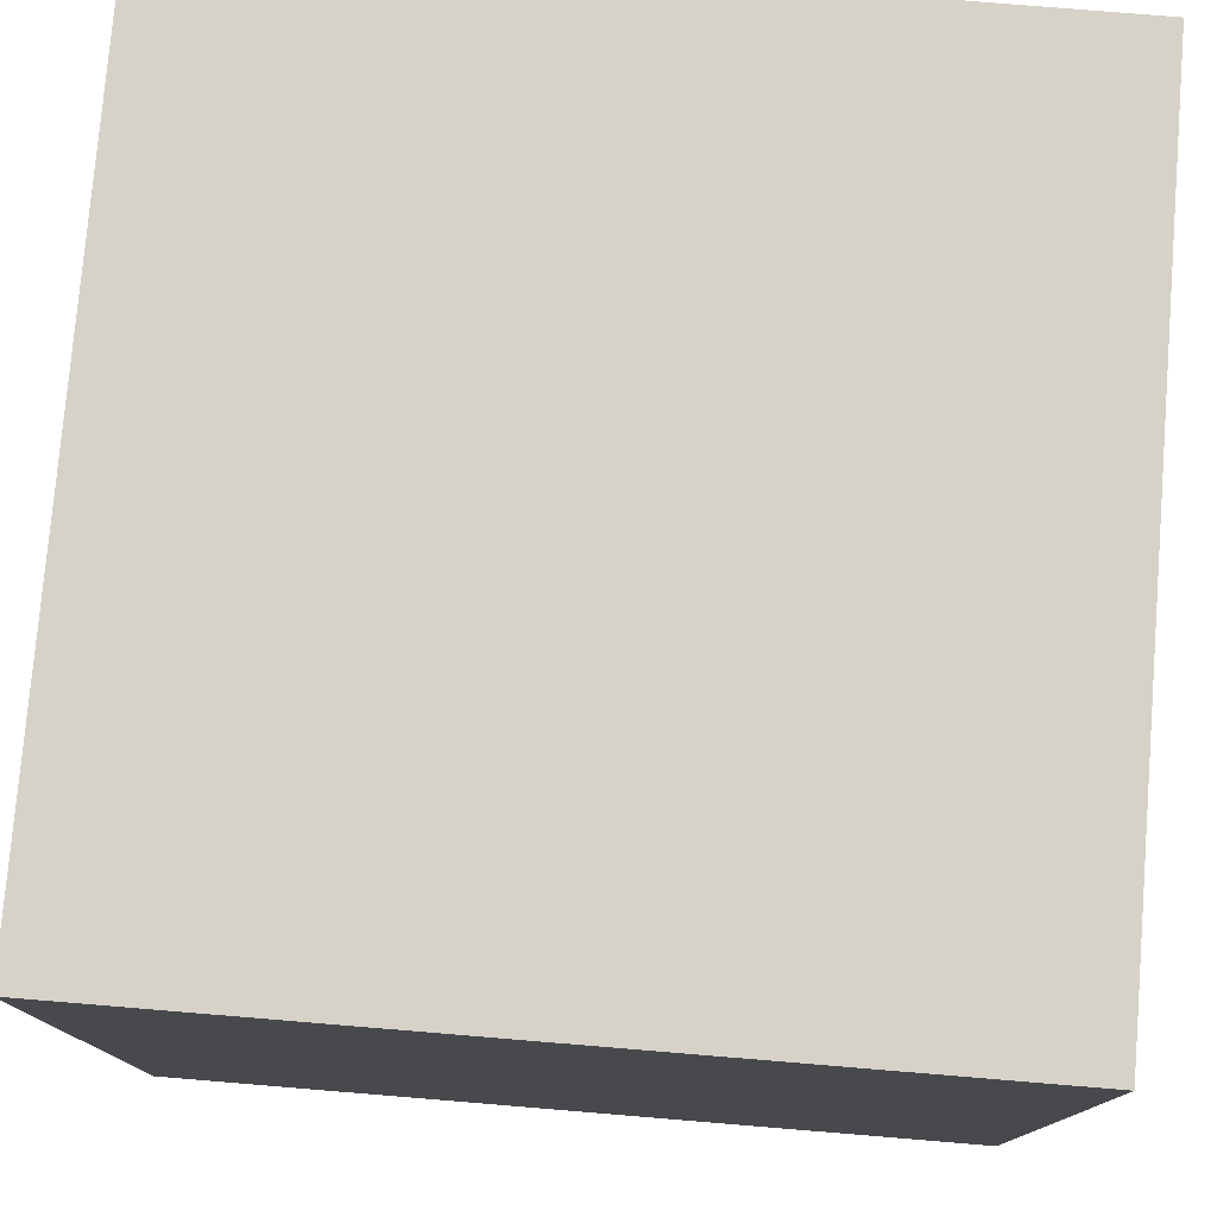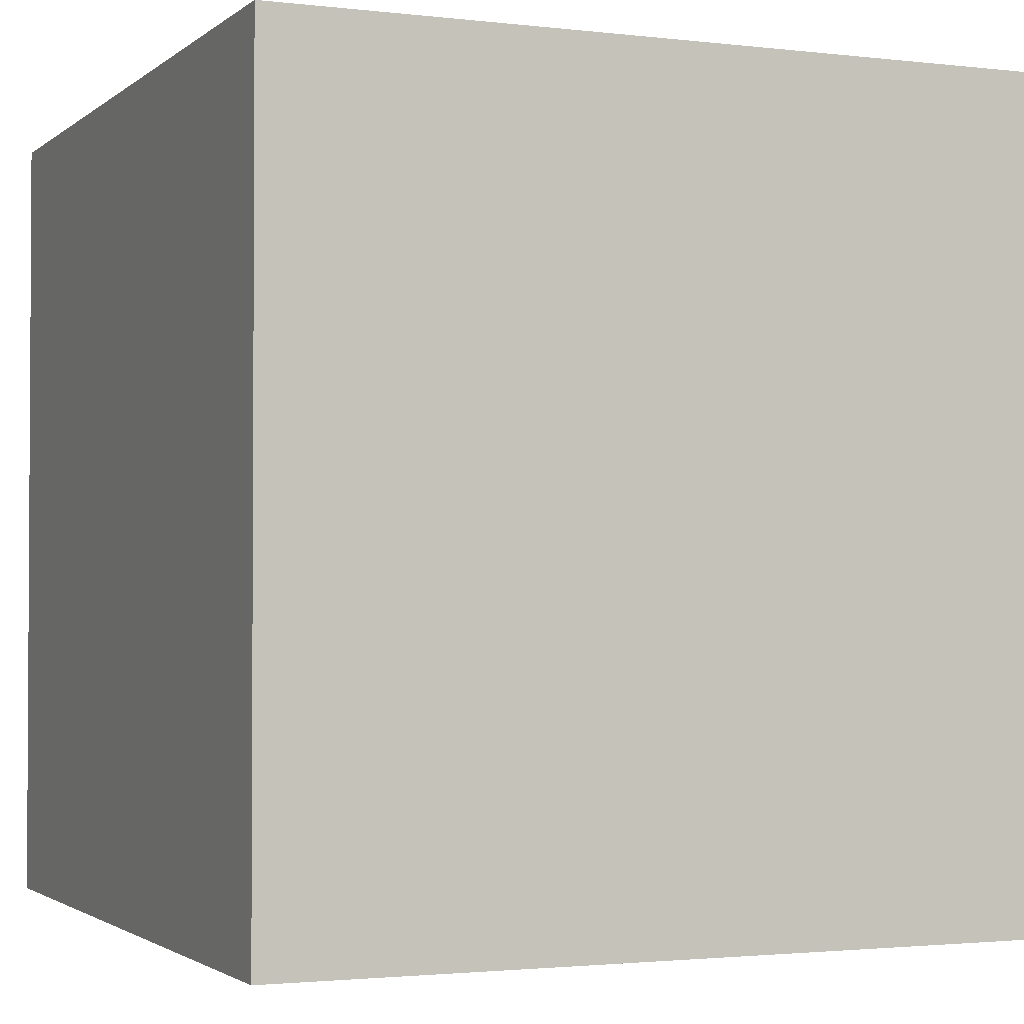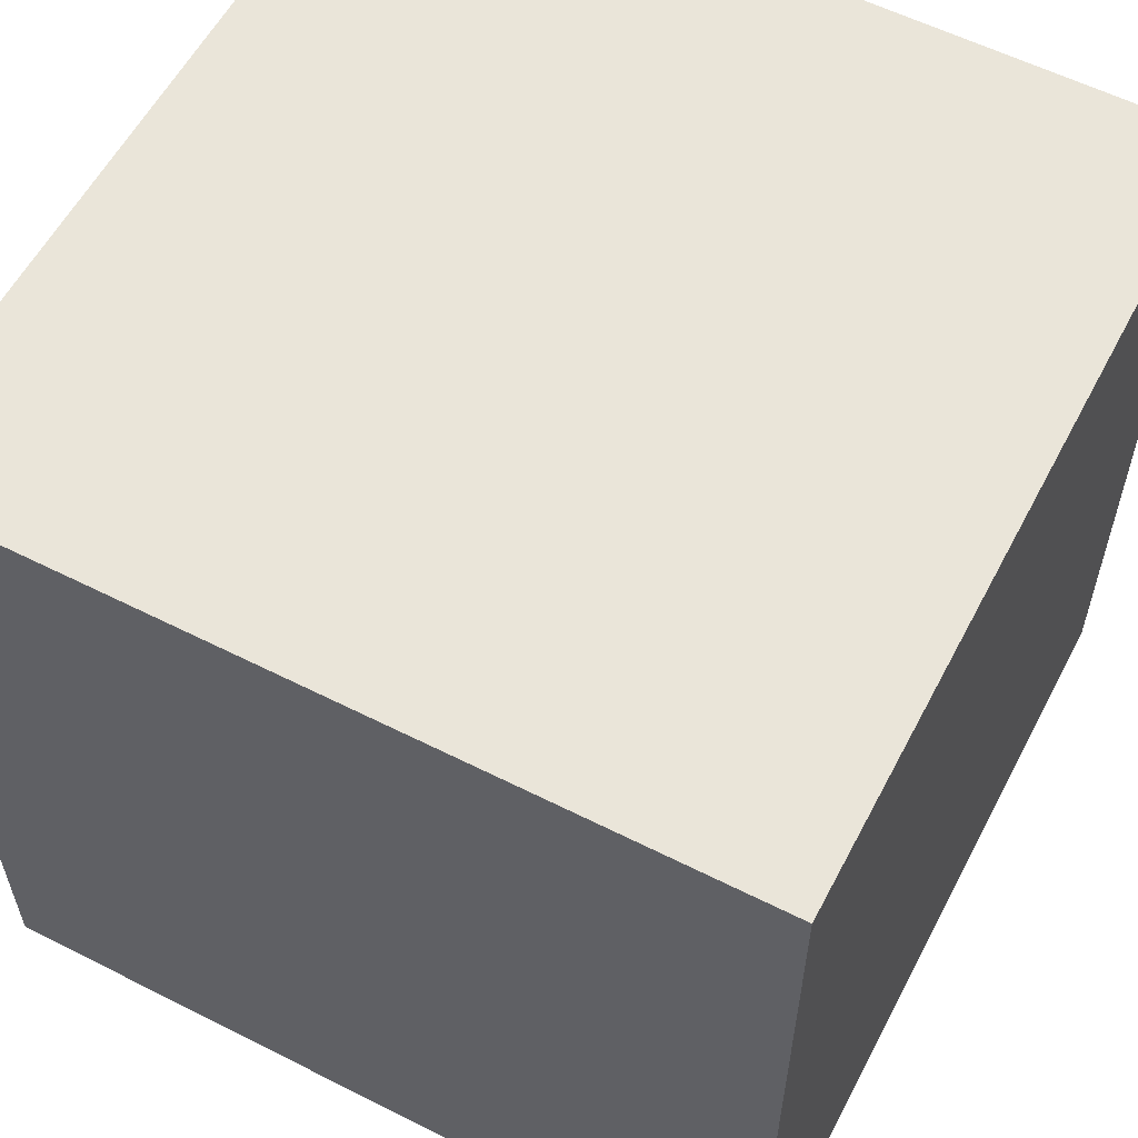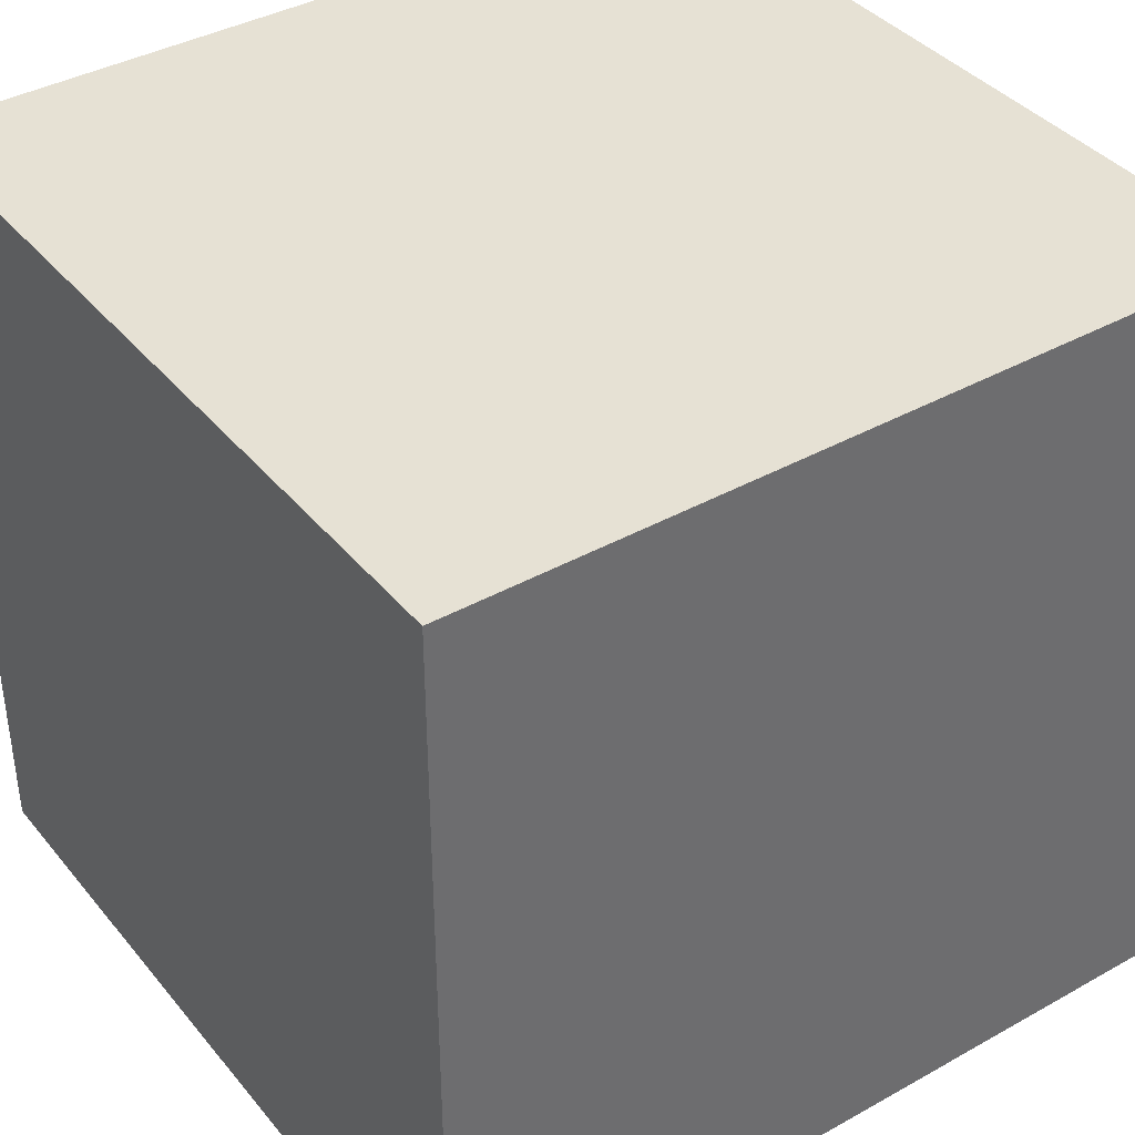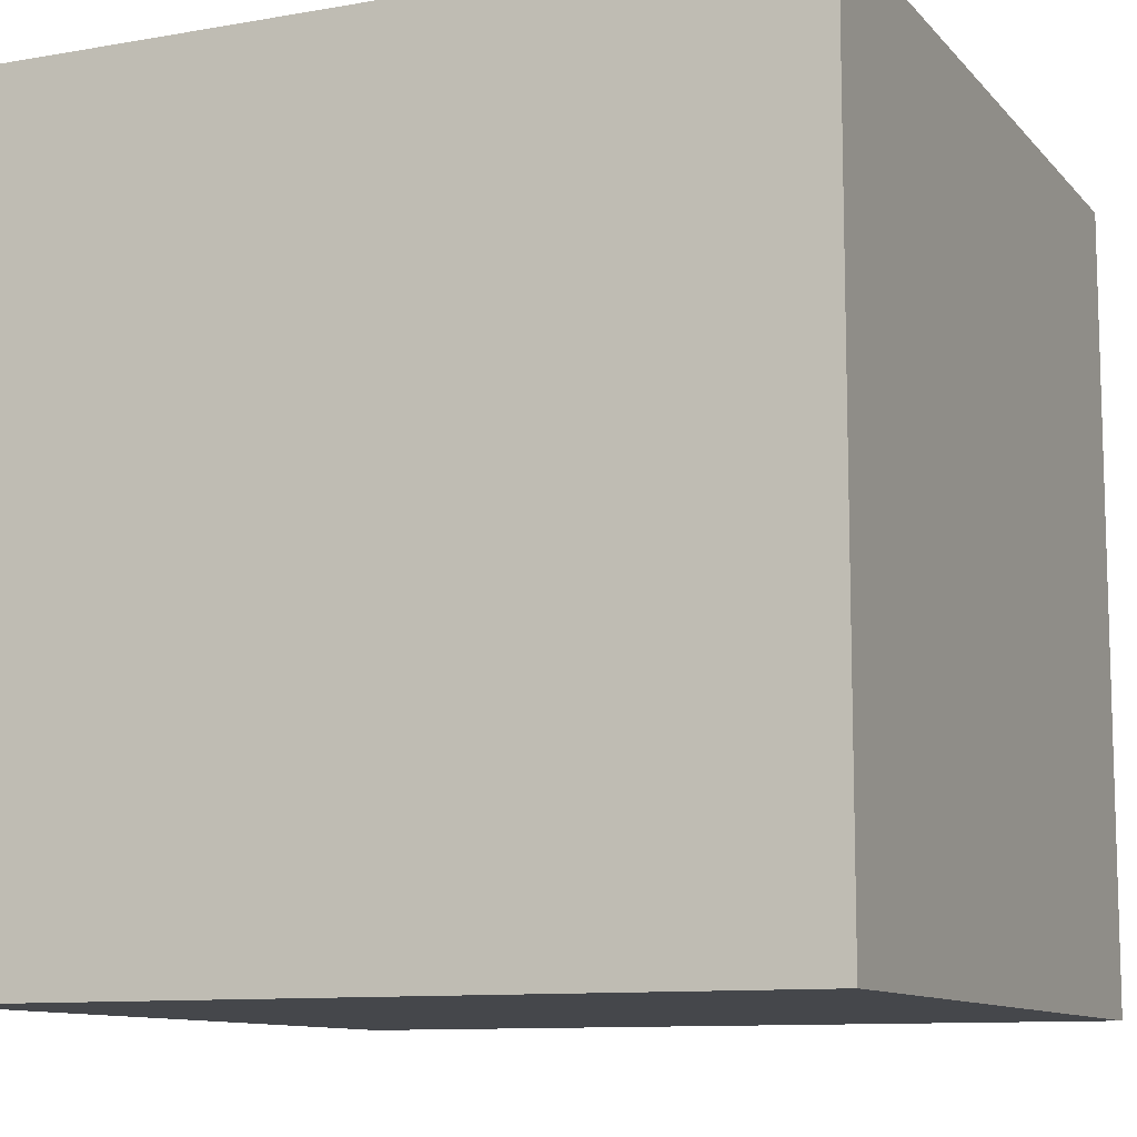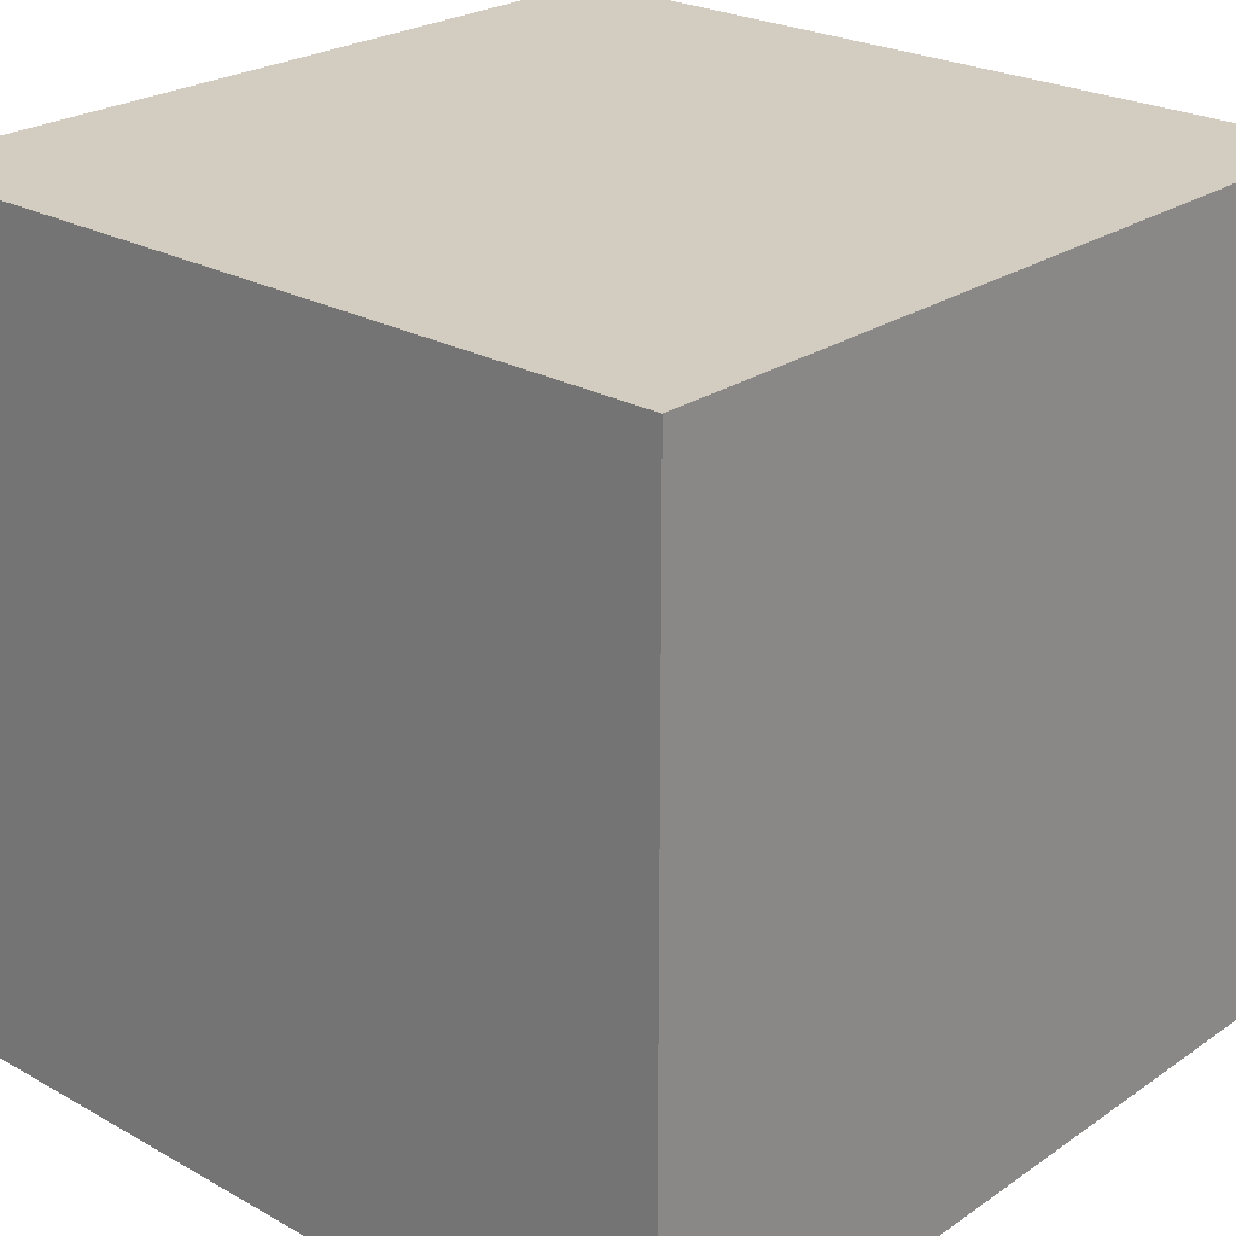
<metadata>
{"format":"obj","ext":"obj","renderer":"f3d","projection":"perspective","resolution":1024,"background":"white","views":[{"elev":77.6,"azim":94.7,"up":"+Y"},{"elev":-2.0,"azim":-113.2,"up":"+Y"},{"elev":58.1,"azim":-62.4,"up":"+Z"},{"elev":39.0,"azim":-35.0,"up":"+Z"},{"elev":-10.5,"azim":23.8,"up":"+Y"},{"elev":24.7,"azim":-47.8,"up":"+Y"}]}
</metadata>
<code>
o cube
v 0.1875 0.4375 0.1875
v 0.1875 0.4375 -0.1875
v 0.1875 0.0625 0.1875
v 0.1875 0.0625 -0.1875
v -0.1875 0.4375 -0.1875
v -0.1875 0.4375 0.1875
v -0.1875 0.0625 -0.1875
v -0.1875 0.0625 0.1875
f 1 3 2
f 3 4 2
f 5 7 6
f 7 8 6
f 5 6 2
f 6 1 2
f 8 7 3
f 7 4 3
f 6 8 1
f 8 3 1
f 2 4 5
f 4 7 5
o eye0
v 0.2062 0.375 -0.09375
v 0.2062 0.375 -0.2188
v 0.2062 0.25 -0.09375
v 0.2062 0.25 -0.2188
v 0.08125 0.375 -0.2188
v 0.08125 0.375 -0.09375
v 0.08125 0.25 -0.2188
v 0.08125 0.25 -0.09375
f 9 11 10
f 11 12 10
f 13 15 14
f 15 16 14
f 13 14 10
f 14 9 10
f 16 15 11
f 15 12 11
f 14 16 9
f 16 11 9
f 10 12 13
f 12 15 13
o eye1
v -0.08125 0.375 -0.09375
v -0.08125 0.375 -0.2188
v -0.08125 0.25 -0.09375
v -0.08125 0.25 -0.2188
v -0.2062 0.375 -0.2188
v -0.2062 0.375 -0.09375
v -0.2062 0.25 -0.2188
v -0.2062 0.25 -0.09375
f 17 19 18
f 19 20 18
f 21 23 22
f 23 24 22
f 21 22 18
f 22 17 18
f 24 23 19
f 23 20 19
f 22 24 17
f 24 19 17
f 18 20 21
f 20 23 21
o mouth
v 0.0625 0.25 0.03125
v 0.0625 0.25 -0.03125
v 0.0625 0.1875 0.03125
v 0.0625 0.1875 -0.03125
v 0 0.25 -0.03125
v 0 0.25 0.03125
v 0 0.1875 -0.03125
v 0 0.1875 0.03125
f 25 27 26
f 27 28 26
f 29 31 30
f 31 32 30
f 29 30 26
f 30 25 26
f 32 31 27
f 31 28 27
f 30 32 25
f 32 27 25
f 26 28 29
f 28 31 29
o mouth
v 0.03125 0.25 -0.1562
v 0.03125 0.25 -0.2188
v 0.03125 0.1875 -0.1562
v 0.03125 0.1875 -0.2188
v -0.03125 0.25 -0.2188
v -0.03125 0.25 -0.1562
v -0.03125 0.1875 -0.2188
v -0.03125 0.1875 -0.1562
f 33 35 34
f 35 36 34
f 37 39 38
f 39 40 38
f 37 38 34
f 38 33 34
f 40 39 35
f 39 36 35
f 38 40 33
f 40 35 33
f 34 36 37
f 36 39 37
o mouth
v 0.09375 0.1875 -0.1562
v 0.09375 0.1875 -0.2188
v 0.09375 0.125 -0.1562
v 0.09375 0.125 -0.2188
v 0.03125 0.1875 -0.2188
v 0.03125 0.1875 -0.1562
v 0.03125 0.125 -0.2188
v 0.03125 0.125 -0.1562
f 41 43 42
f 43 44 42
f 45 47 46
f 47 48 46
f 45 46 42
f 46 41 42
f 48 47 43
f 47 44 43
f 46 48 41
f 48 43 41
f 42 44 45
f 44 47 45
o mouth
v -0.03125 0.1875 -0.1562
v -0.03125 0.1875 -0.2188
v -0.03125 0.125 -0.1562
v -0.03125 0.125 -0.2188
v -0.09375 0.1875 -0.2188
v -0.09375 0.1875 -0.1562
v -0.09375 0.125 -0.2188
v -0.09375 0.125 -0.1562
f 49 51 50
f 51 52 50
f 53 55 54
f 55 56 54
f 53 54 50
f 54 49 50
f 56 55 51
f 55 52 51
f 54 56 49
f 56 51 49
f 50 52 53
f 52 55 53
o mouth
v 0.125 0.25 -0.1562
v 0.125 0.25 -0.2188
v 0.125 0.1875 -0.1562
v 0.125 0.1875 -0.2188
v 0.0625 0.25 -0.2188
v 0.0625 0.25 -0.1562
v 0.0625 0.1875 -0.2188
v 0.0625 0.1875 -0.1562
f 57 59 58
f 59 60 58
f 61 63 62
f 63 64 62
f 61 62 58
f 62 57 58
f 64 63 59
f 63 60 59
f 62 64 57
f 64 59 57
f 58 60 61
f 60 63 61
o mouth
v -0.0625 0.25 -0.1562
v -0.0625 0.25 -0.2188
v -0.0625 0.1875 -0.1562
v -0.0625 0.1875 -0.2188
v -0.125 0.25 -0.2188
v -0.125 0.25 -0.1562
v -0.125 0.1875 -0.2188
v -0.125 0.1875 -0.1562
f 65 67 66
f 67 68 66
f 69 71 70
f 71 72 70
f 69 70 66
f 70 65 66
f 72 71 67
f 71 68 67
f 70 72 65
f 72 67 65
f 66 68 69
f 68 71 69
o cube layer
v 0.25 0.5 0.25
v 0.25 0.5 -0.25
v 0.25 0 0.25
v 0.25 0 -0.25
v -0.25 0.5 -0.25
v -0.25 0.5 0.25
v -0.25 0 -0.25
v -0.25 0 0.25
f 73 75 74
f 75 76 74
f 77 79 78
f 79 80 78
f 77 78 74
f 78 73 74
f 80 79 75
f 79 76 75
f 78 80 73
f 80 75 73
f 74 76 77
f 76 79 77
o eye0 layer
v 0.2062 0.375 -0.09375
v 0.2062 0.375 -0.2188
v 0.2062 0.25 -0.09375
v 0.2062 0.25 -0.2188
v 0.08125 0.375 -0.2188
v 0.08125 0.375 -0.09375
v 0.08125 0.25 -0.2188
v 0.08125 0.25 -0.09375
f 81 83 82
f 83 84 82
f 85 87 86
f 87 88 86
f 85 86 82
f 86 81 82
f 88 87 83
f 87 84 83
f 86 88 81
f 88 83 81
f 82 84 85
f 84 87 85
o eye1 layer
v -0.08125 0.375 -0.09375
v -0.08125 0.375 -0.2188
v -0.08125 0.25 -0.09375
v -0.08125 0.25 -0.2188
v -0.2062 0.375 -0.2188
v -0.2062 0.375 -0.09375
v -0.2062 0.25 -0.2188
v -0.2062 0.25 -0.09375
f 89 91 90
f 91 92 90
f 93 95 94
f 95 96 94
f 93 94 90
f 94 89 90
f 96 95 91
f 95 92 91
f 94 96 89
f 96 91 89
f 90 92 93
f 92 95 93
o mouth layer
v 0 0.1875 -0.1562
v 0 0.1875 -0.2188
v 0 0.125 -0.1562
v 0 0.125 -0.2188
v -0.0625 0.1875 -0.2188
v -0.0625 0.1875 -0.1562
v -0.0625 0.125 -0.2188
v -0.0625 0.125 -0.1562
f 97 99 98
f 99 100 98
f 101 103 102
f 103 104 102
f 101 102 98
f 102 97 98
f 104 103 99
f 103 100 99
f 102 104 97
f 104 99 97
f 98 100 101
f 100 103 101

</code>
